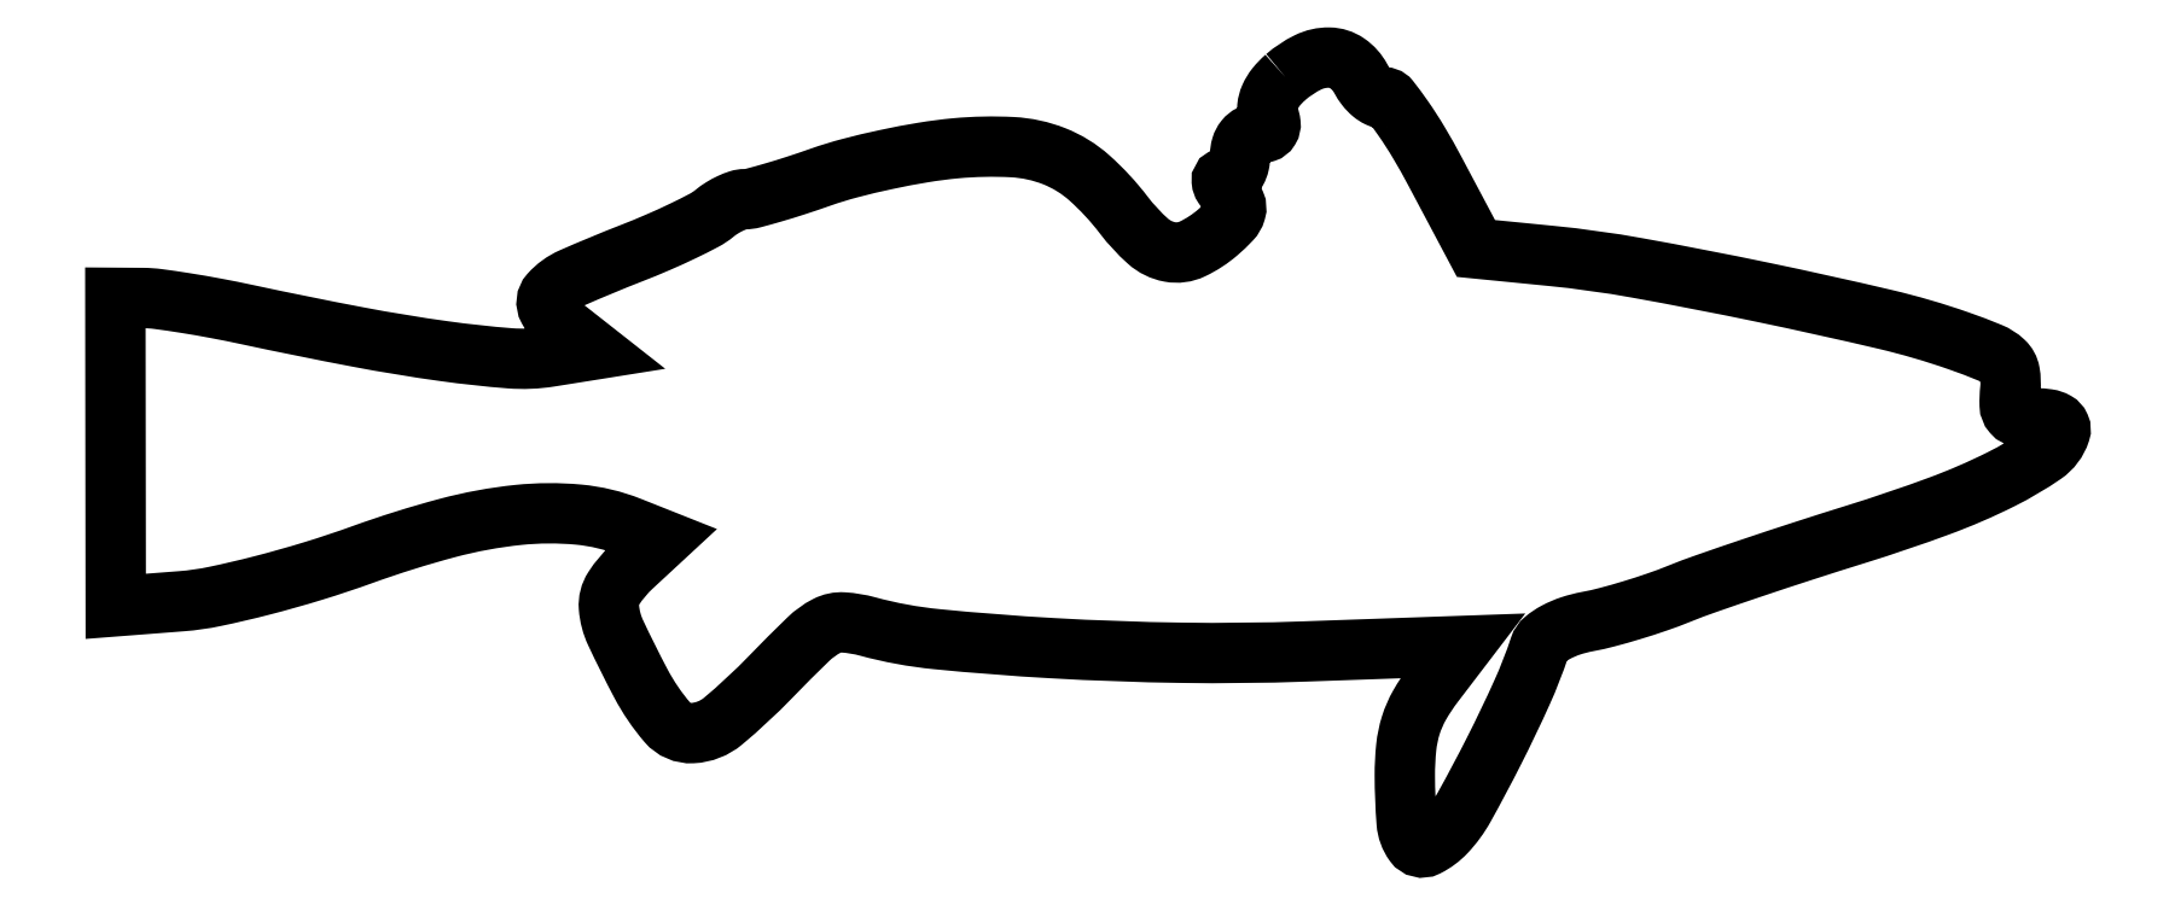
<metadata>
{"format":"dxf","ext":"dxf","renderer":"ezdxf+matplotlib","layout":"modelspace","background":"white","min_lineweight":24,"dpi":150}
</metadata>
<code>
0
SECTION
2
ENTITIES
0
POLYLINE
8
0
66
1
70
1
0
VERTEX
8
0
10
107.1
20
71.12
42
0.04478
0
VERTEX
8
0
10
106.3
20
70.23
42
0.06544
0
VERTEX
8
0
10
105.7
20
69.31
42
0.07876
0
VERTEX
8
0
10
105.5
20
68.42
42
0.1175
0
VERTEX
8
0
10
105.6
20
67.62
42
-0.06291
0
VERTEX
8
0
10
105.8
20
66.91
42
-0.1669
0
VERTEX
8
0
10
105.7
20
66.41
42
-0.1816
0
VERTEX
8
0
10
105.3
20
66.1
42
-0.07658
0
VERTEX
8
0
10
104.6
20
66
42
0.114
0
VERTEX
8
0
10
104
20
65.85
42
0.1104
0
VERTEX
8
0
10
103.5
20
65.44
42
0.0978
0
VERTEX
8
0
10
103.1
20
64.8
42
0.07185
0
VERTEX
8
0
10
103
20
64
42
-0.05417
0
VERTEX
8
0
10
102.9
20
63.23
42
-0.07388
0
VERTEX
8
0
10
102.7
20
62.59
42
-0.09354
0
VERTEX
8
0
10
102.3
20
62.15
42
-0.1733
0
VERTEX
8
0
10
101.9
20
62
42
0.1266
0
VERTEX
8
0
10
101.5
20
61.9
42
0.2973
0
VERTEX
8
0
10
101.3
20
61.63
42
0.1264
0
VERTEX
8
0
10
101.5
20
61.18
42
0.02516
0
VERTEX
8
0
10
102
20
60.48
42
-0.07005
0
VERTEX
8
0
10
102.6
20
59.61
42
-0.1766
0
VERTEX
8
0
10
102.6
20
58.88
42
-0.1188
0
VERTEX
8
0
10
102.1
20
58.1
42
-0.02427
0
VERTEX
8
0
10
101
20
56.98
42
-0.0675
0
VERTEX
8
0
10
98.65
20
55.46
42
-0.1578
0
VERTEX
8
0
10
96.6
20
55.18
42
-0.1382
0
VERTEX
8
0
10
94.6
20
56.16
42
-0.04722
0
VERTEX
8
0
10
92.39
20
58.56
42
0.04765
0
VERTEX
8
0
10
89.25
20
61.95
42
0.08801
0
VERTEX
8
0
10
86.07
20
63.91
42
0.08158
0
VERTEX
8
0
10
82.24
20
64.75
42
0.03626
0
VERTEX
8
0
10
77.06
20
64.64
42
0.01804
0
VERTEX
8
0
10
74.13
20
64.26
42
0.01137
0
VERTEX
8
0
10
70.74
20
63.62
42
0.01142
0
VERTEX
8
0
10
67.44
20
62.83
42
0.02051
0
VERTEX
8
0
10
64.77
20
62.01
42
-0.006027
0
VERTEX
8
0
10
62.5
20
61.24
42
-0.00775
0
VERTEX
8
0
10
60.38
20
60.59
42
-0.006119
0
VERTEX
8
0
10
58.6
20
60.1
42
-0.06477
0
VERTEX
8
0
10
57.85
20
60
42
0.07844
0
VERTEX
8
0
10
57.28
20
59.91
42
0.03104
0
VERTEX
8
0
10
56.55
20
59.62
42
0.02978
0
VERTEX
8
0
10
55.77
20
59.2
42
0.03287
0
VERTEX
8
0
10
55.08
20
58.7
42
-0.05073
0
VERTEX
8
0
10
54.11
20
58.06
42
-0.009357
0
VERTEX
8
0
10
52.2
20
57.1
42
-0.009959
0
VERTEX
8
0
10
49.91
20
56.06
42
-0.008924
0
VERTEX
8
0
10
47.5
20
55.06
42
0.01078
0
VERTEX
8
0
10
42.09
20
52.82
42
0.1065
0
VERTEX
8
0
10
40.1
20
51.38
42
0.3193
0
VERTEX
8
0
10
39.94
20
49.97
42
0.1
0
VERTEX
8
0
10
41.4
20
48.26
42
0
0
VERTEX
8
0
10
43.95
20
46.25
42
0
0
VERTEX
8
0
10
40.08
20
45.63
42
-0.05945
0
VERTEX
8
0
10
36.41
20
45.48
42
-0.0148
0
VERTEX
8
0
10
30.43
20
46.13
42
-0.01242
0
VERTEX
8
0
10
22.56
20
47.43
42
-0.005892
0
VERTEX
8
0
10
12.5
20
49.46
42
0.006421
0
VERTEX
8
0
10
9.636
20
50.04
42
0.006842
0
VERTEX
8
0
10
6.817
20
50.53
42
0.006543
0
VERTEX
8
0
10
4.383
20
50.89
42
0.03132
0
VERTEX
8
0
10
2.983
20
50.98
42
0
0
VERTEX
8
0
10
0.4669
20
51
42
0
0
VERTEX
8
0
10
0.4835
20
36.93
42
0
0
VERTEX
8
0
10
0.5
20
22.85
42
0
0
VERTEX
8
0
10
6.5
20
23.32
42
0.03229
0
VERTEX
8
0
10
9.535
20
23.75
42
0.01145
0
VERTEX
8
0
10
13.81
20
24.75
42
0.01122
0
VERTEX
8
0
10
18.51
20
26.08
42
0.01226
0
VERTEX
8
0
10
23
20
27.58
42
-0.02137
0
VERTEX
8
0
10
30.73
20
30
42
-0.03948
0
VERTEX
8
0
10
37.21
20
31.19
42
-0.04893
0
VERTEX
8
0
10
42.69
20
31.22
42
-0.07155
0
VERTEX
8
0
10
47.37
20
30.1
42
0
0
VERTEX
8
0
10
50.24
20
28.96
42
0
0
VERTEX
8
0
10
47.56
20
26.47
42
0.0622
0
VERTEX
8
0
10
45.91
20
24.51
42
0.1642
0
VERTEX
8
0
10
45.46
20
22.75
42
0.09093
0
VERTEX
8
0
10
46.07
20
20.44
42
0.01168
0
VERTEX
8
0
10
48.37
20
15.82
42
0.05566
0
VERTEX
8
0
10
50.78
20
12.28
42
0.2323
0
VERTEX
8
0
10
53.08
20
11.28
42
0.1633
0
VERTEX
8
0
10
55.86
20
12.37
42
0.02591
0
VERTEX
8
0
10
60.21
20
16.42
42
-0.007627
0
VERTEX
8
0
10
63.63
20
19.85
42
-0.07283
0
VERTEX
8
0
10
65.31
20
21.06
42
-0.137
0
VERTEX
8
0
10
66.84
20
21.38
42
-0.05019
0
VERTEX
8
0
10
69.04
20
21.02
42
0.04179
0
VERTEX
8
0
10
75.34
20
19.86
42
0.01027
0
VERTEX
8
0
10
85.85
20
19.04
42
0.01071
0
VERTEX
8
0
10
97.66
20
18.61
42
0.01244
0
VERTEX
8
0
10
108.9
20
18.73
42
0
0
VERTEX
8
0
10
123.3
20
19.24
42
0
0
VERTEX
8
0
10
120.6
20
15.78
42
0.03352
0
VERTEX
8
0
10
119.4
20
13.83
42
0.0534
0
VERTEX
8
0
10
118.6
20
12.01
42
0.05044
0
VERTEX
8
0
10
118.1
20
9.98
42
0.02643
0
VERTEX
8
0
10
118
20
7.406
42
0.01826
0
VERTEX
8
0
10
118.2
20
3.119
42
0.1384
0
VERTEX
8
0
10
118.9
20
1.238
42
0.3681
0
VERTEX
8
0
10
120
20
0.955
42
0.08795
0
VERTEX
8
0
10
121.8
20
2.239
42
0.06188
0
VERTEX
8
0
10
123.4
20
4.554
42
0.009401
0
VERTEX
8
0
10
126.1
20
9.617
42
0.01127
0
VERTEX
8
0
10
128.7
20
14.98
42
0.02628
0
VERTEX
8
0
10
130.3
20
19.12
42
-0.1422
0
VERTEX
8
0
10
130.8
20
19.81
42
-0.04901
0
VERTEX
8
0
10
131.8
20
20.49
42
-0.04292
0
VERTEX
8
0
10
133.1
20
21.06
42
-0.03397
0
VERTEX
8
0
10
134.7
20
21.46
42
0.01851
0
VERTEX
8
0
10
136.5
20
21.86
42
0.009156
0
VERTEX
8
0
10
138.7
20
22.5
42
0.009074
0
VERTEX
8
0
10
141
20
23.24
42
0.01312
0
VERTEX
8
0
10
143
20
23.99
42
-0.01174
0
VERTEX
8
0
10
145.5
20
24.92
42
-0.002839
0
VERTEX
8
0
10
149.6
20
26.33
42
-0.002912
0
VERTEX
8
0
10
154.4
20
27.91
42
-0.002889
0
VERTEX
8
0
10
159.1
20
29.43
42
0.01278
0
VERTEX
8
0
10
166.7
20
32
42
0.02784
0
VERTEX
8
0
10
172.4
20
34.45
42
0.03428
0
VERTEX
8
0
10
176.2
20
36.73
42
0.1645
0
VERTEX
8
0
10
177.8
20
38.75
42
0.1851
0
VERTEX
8
0
10
177.7
20
39.27
42
0.1617
0
VERTEX
8
0
10
177.4
20
39.67
42
0.09298
0
VERTEX
8
0
10
176.6
20
39.92
42
0.03596
0
VERTEX
8
0
10
175.5
20
40
42
-0.03612
0
VERTEX
8
0
10
174.1
20
40.1
42
-0.1785
0
VERTEX
8
0
10
173.4
20
40.48
42
-0.1744
0
VERTEX
8
0
10
173.2
20
41.21
42
-0.03418
0
VERTEX
8
0
10
173.2
20
42.66
42
0.07058
0
VERTEX
8
0
10
173.2
20
44.18
42
0.163
0
VERTEX
8
0
10
172.6
20
45.18
42
0.09051
0
VERTEX
8
0
10
171.4
20
45.99
42
0.01315
0
VERTEX
8
0
10
168.5
20
47.09
42
0.02643
0
VERTEX
8
0
10
161.8
20
49.03
42
0.006407
0
VERTEX
8
0
10
150.6
20
51.51
42
0.006747
0
VERTEX
8
0
10
139.2
20
53.73
42
0.01997
0
VERTEX
8
0
10
131.3
20
54.83
42
0
0
VERTEX
8
0
10
124.5
20
55.5
42
0
0
VERTEX
8
0
10
120.8
20
62.5
42
0.01183
0
VERTEX
8
0
10
119.3
20
65.17
42
0.01859
0
VERTEX
8
0
10
117.9
20
67.37
42
0.01321
0
VERTEX
8
0
10
116.6
20
69.07
42
0.2937
0
VERTEX
8
0
10
116.1
20
69.26
42
-0.1731
0
VERTEX
8
0
10
115.6
20
69.31
42
-0.06272
0
VERTEX
8
0
10
115
20
69.67
42
-0.05283
0
VERTEX
8
0
10
114.5
20
70.27
42
-0.04168
0
VERTEX
8
0
10
114
20
71.01
42
0.1198
0
VERTEX
8
0
10
112.8
20
72.39
42
0.1476
0
VERTEX
8
0
10
111.1
20
72.92
42
0.1193
0
VERTEX
8
0
10
109.2
20
72.48
42
0.06395
0
SEQEND
0
ENDSEC
0
EOF

</code>
